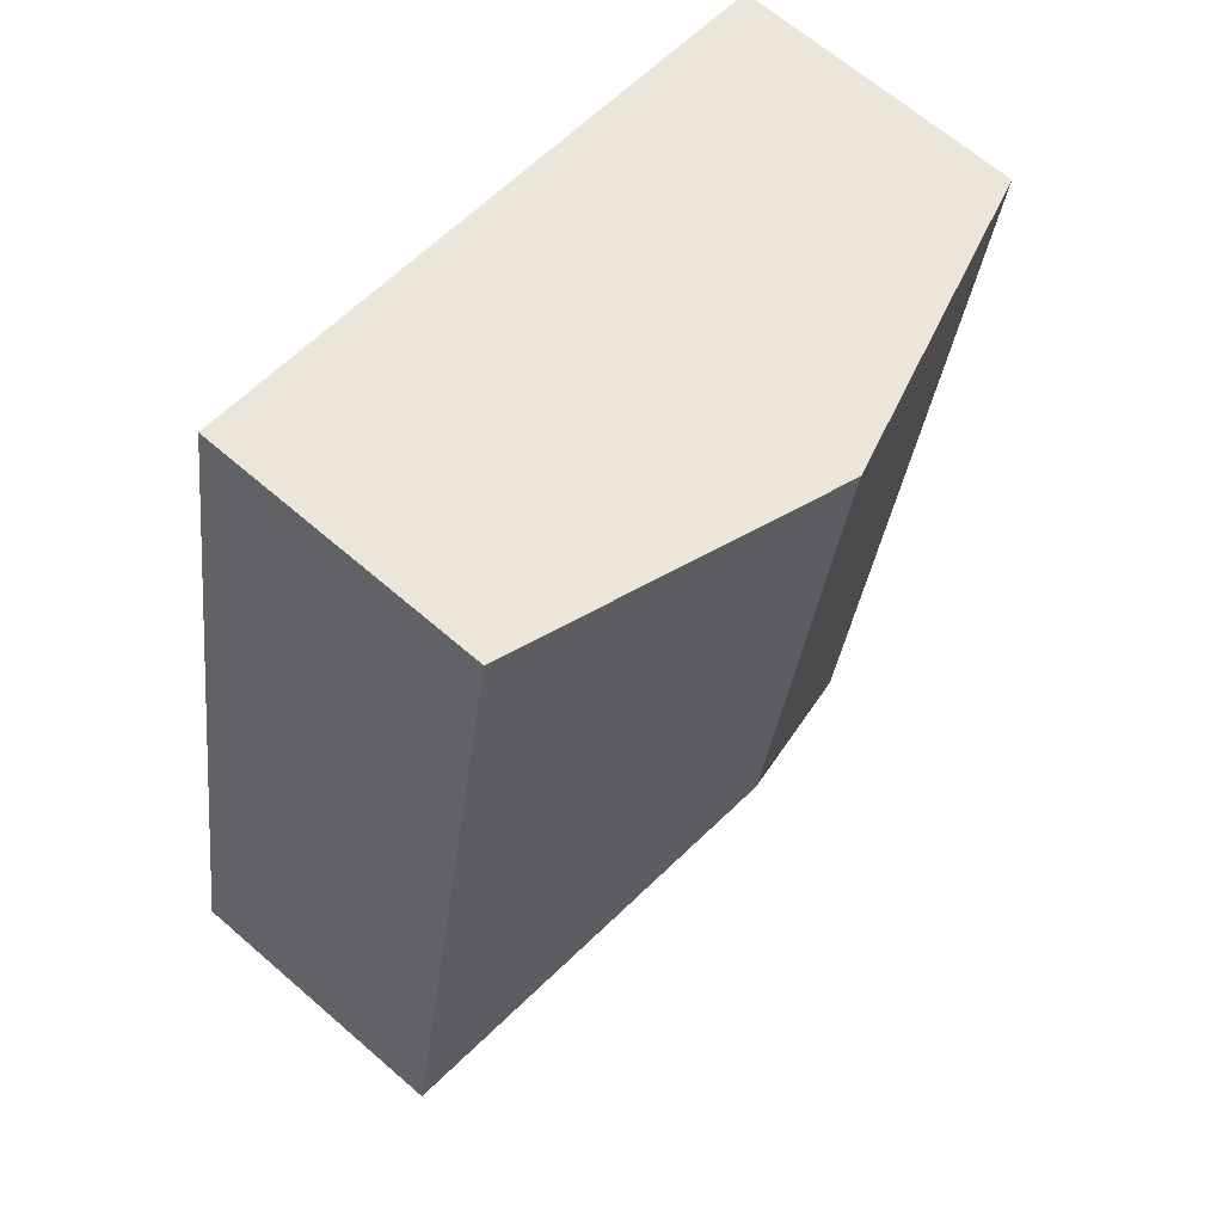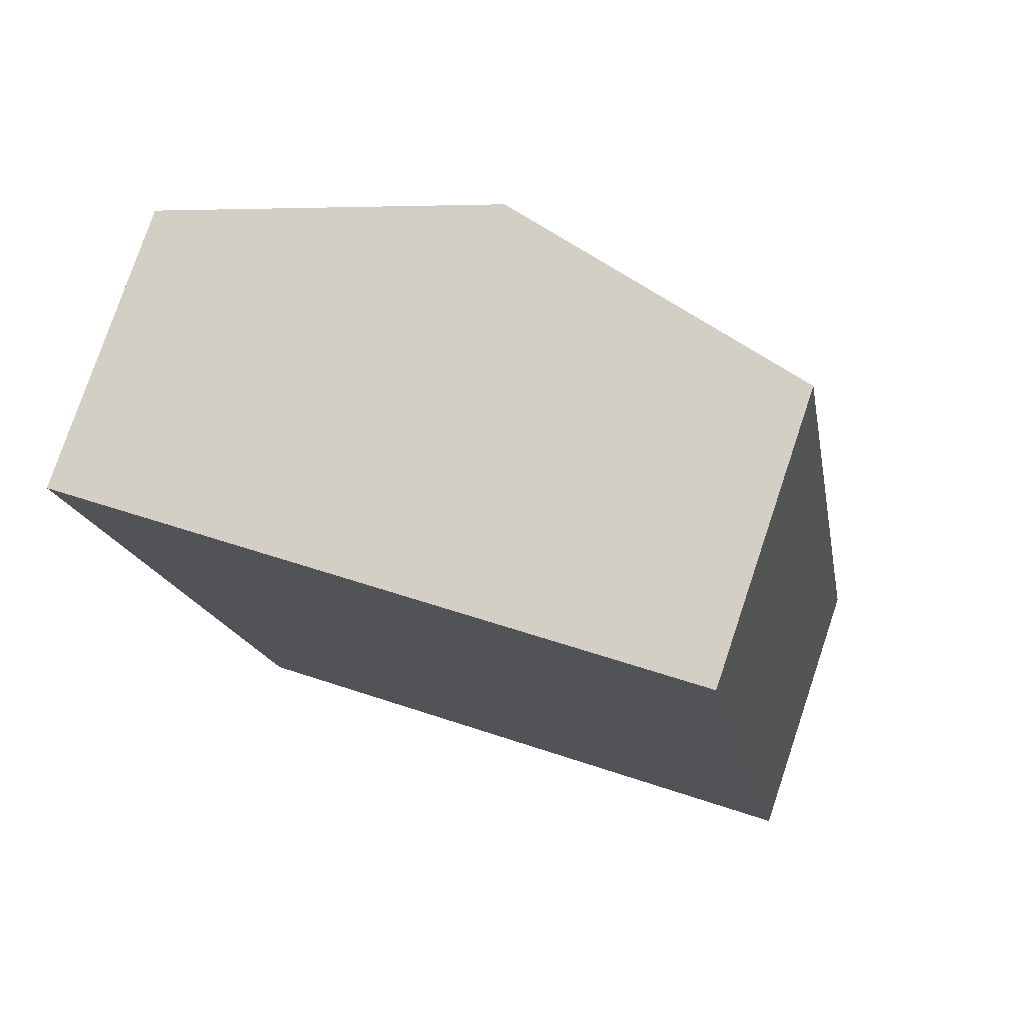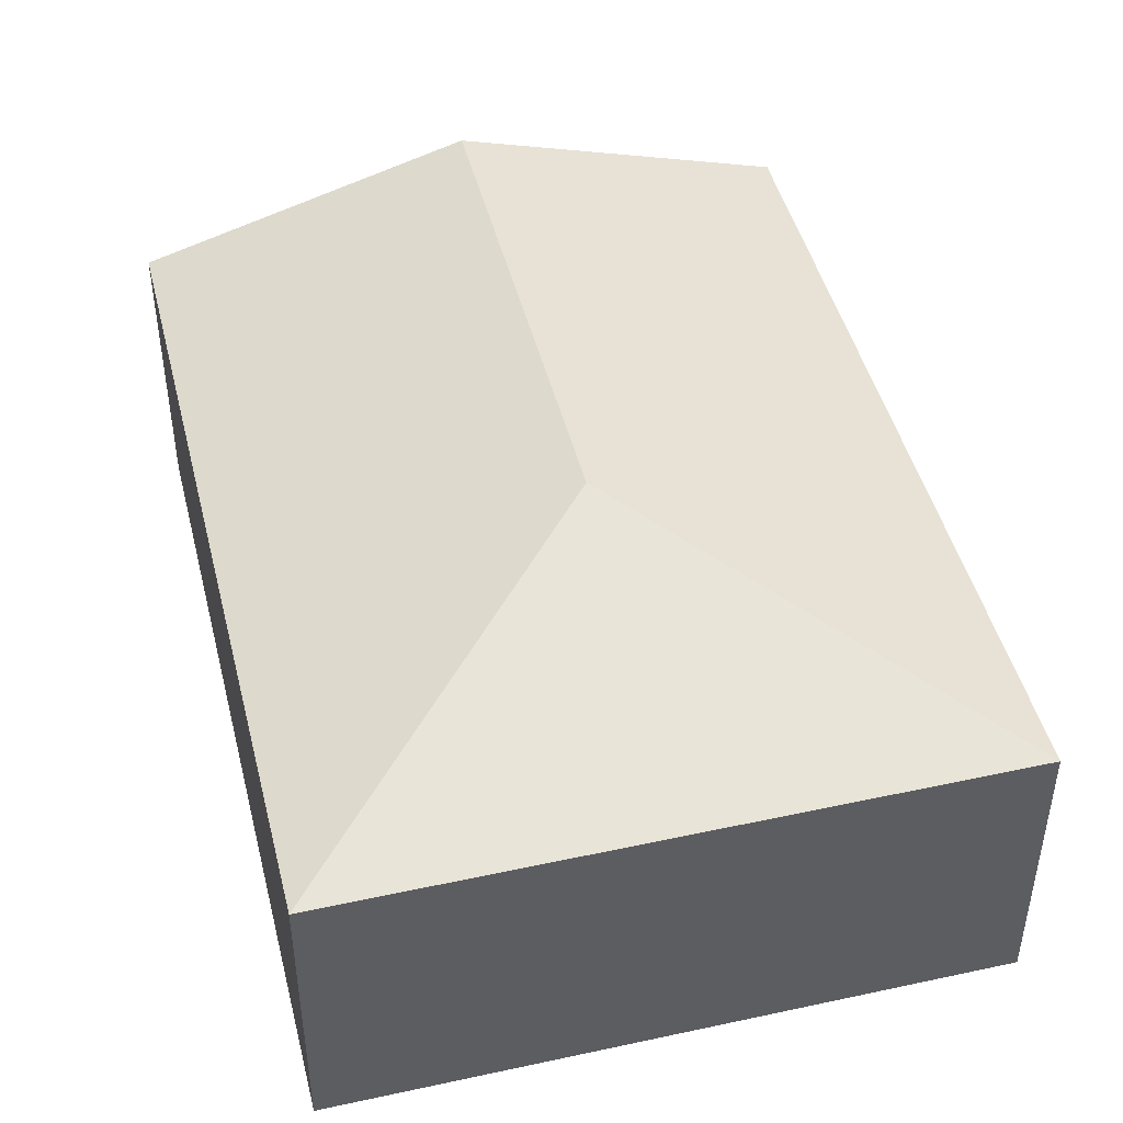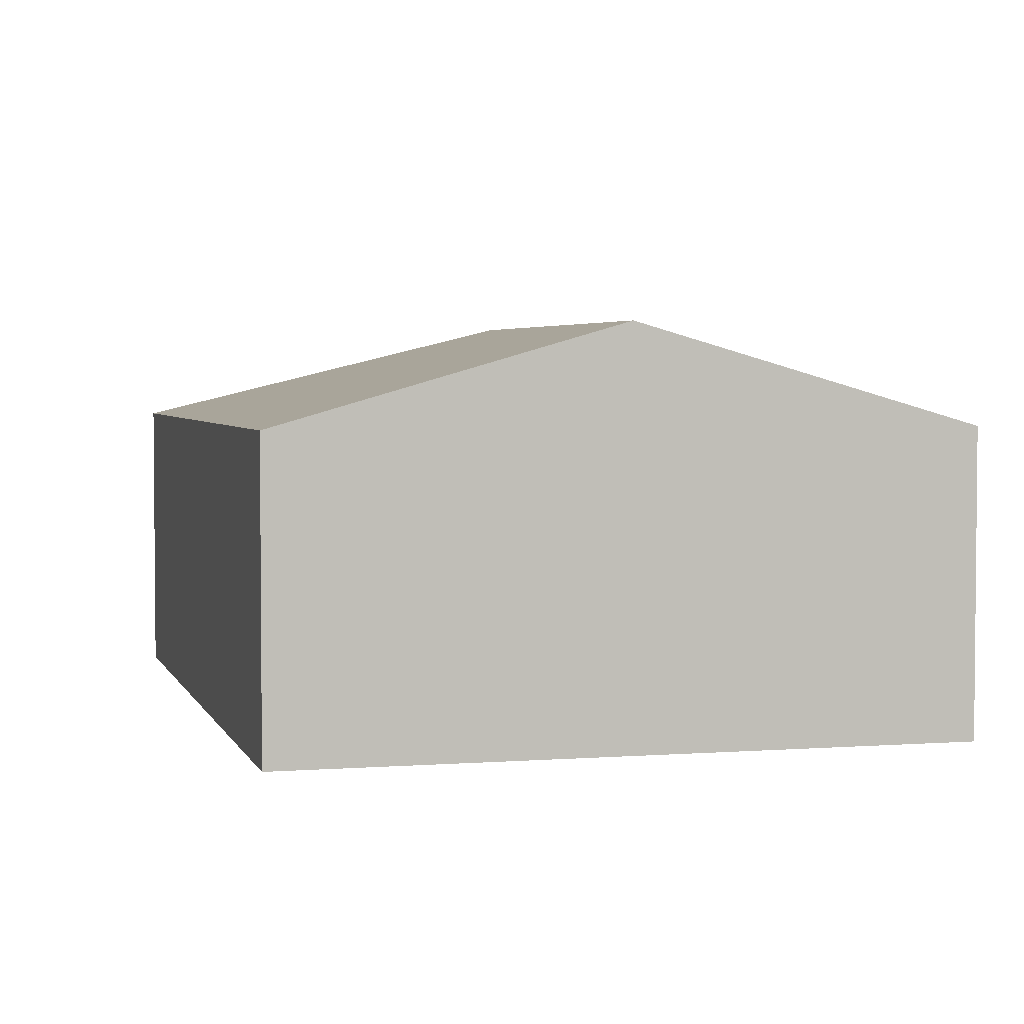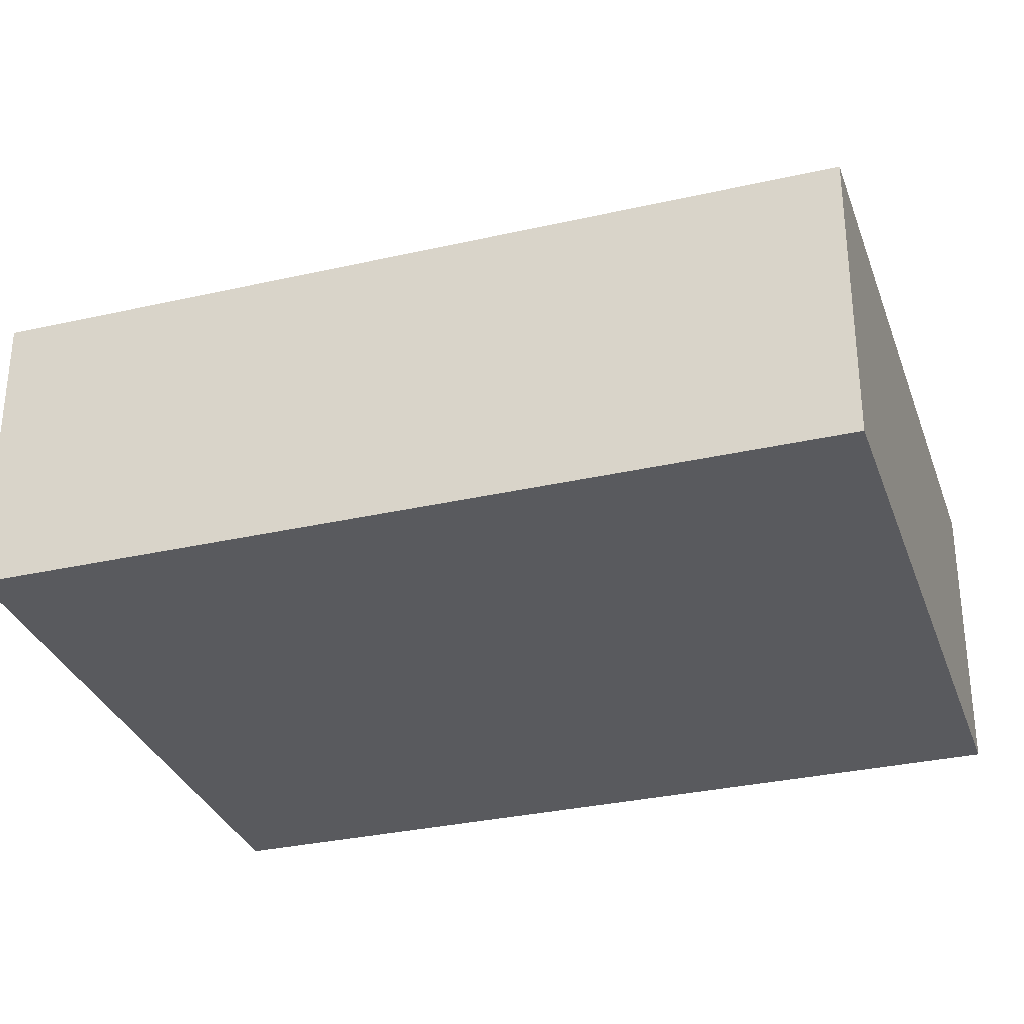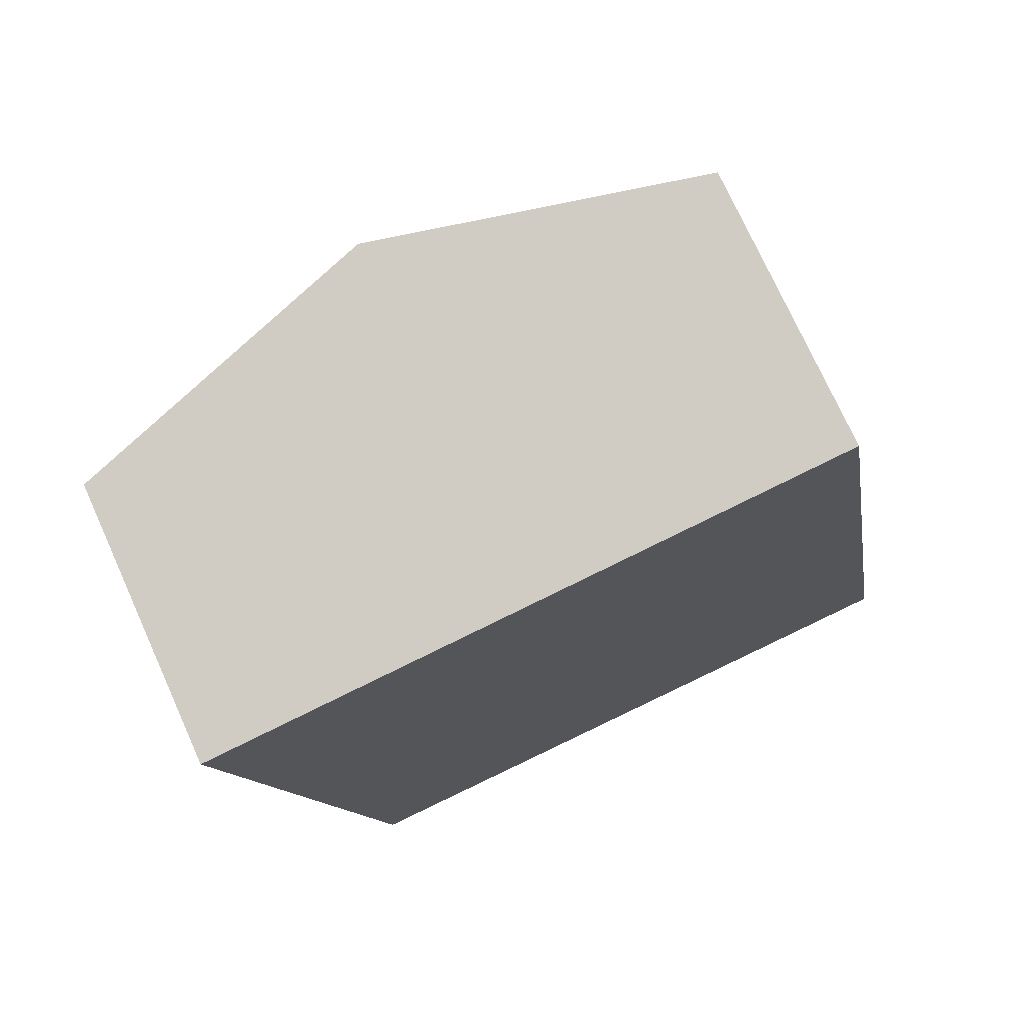
<metadata>
{"format":"obj","ext":"obj","renderer":"f3d","projection":"perspective","resolution":1024,"background":"white","views":[{"elev":65.8,"azim":131.1,"up":"+Z"},{"elev":77.6,"azim":18.6,"up":"+Z"},{"elev":46.0,"azim":156.2,"up":"+Y"},{"elev":3.4,"azim":-24.5,"up":"+Y"},{"elev":-31.7,"azim":98.0,"up":"+Y"},{"elev":74.3,"azim":-24.3,"up":"+Z"}]}
</metadata>
<code>
v  2.082 1.941 -2.262
v  4.006 1.465 -3.617
v  0.728 1.465 -4.186
v  3.278 1.465 0.57
v  1.639 1.941 0.285
v  0 1.465 8.971e-17
v  0 0 0
v  1.639 -1.745e-17 0.285
v  3.278 -3.49e-17 0.57
v  4.006 2.215e-16 -3.617
v  0.728 2.563e-16 -4.186
g defaultobject
f 1 2 3
f 1 4 2
f 4 1 5
f 5 3 6
f 3 5 1
f 7 5 6
f 5 7 4
f 4 7 8
f 4 8 9
f 9 2 4
f 2 9 10
f 10 3 2
f 3 10 11
f 11 6 3
f 6 11 7
f 8 10 9
f 10 8 7
f 10 7 11

</code>
